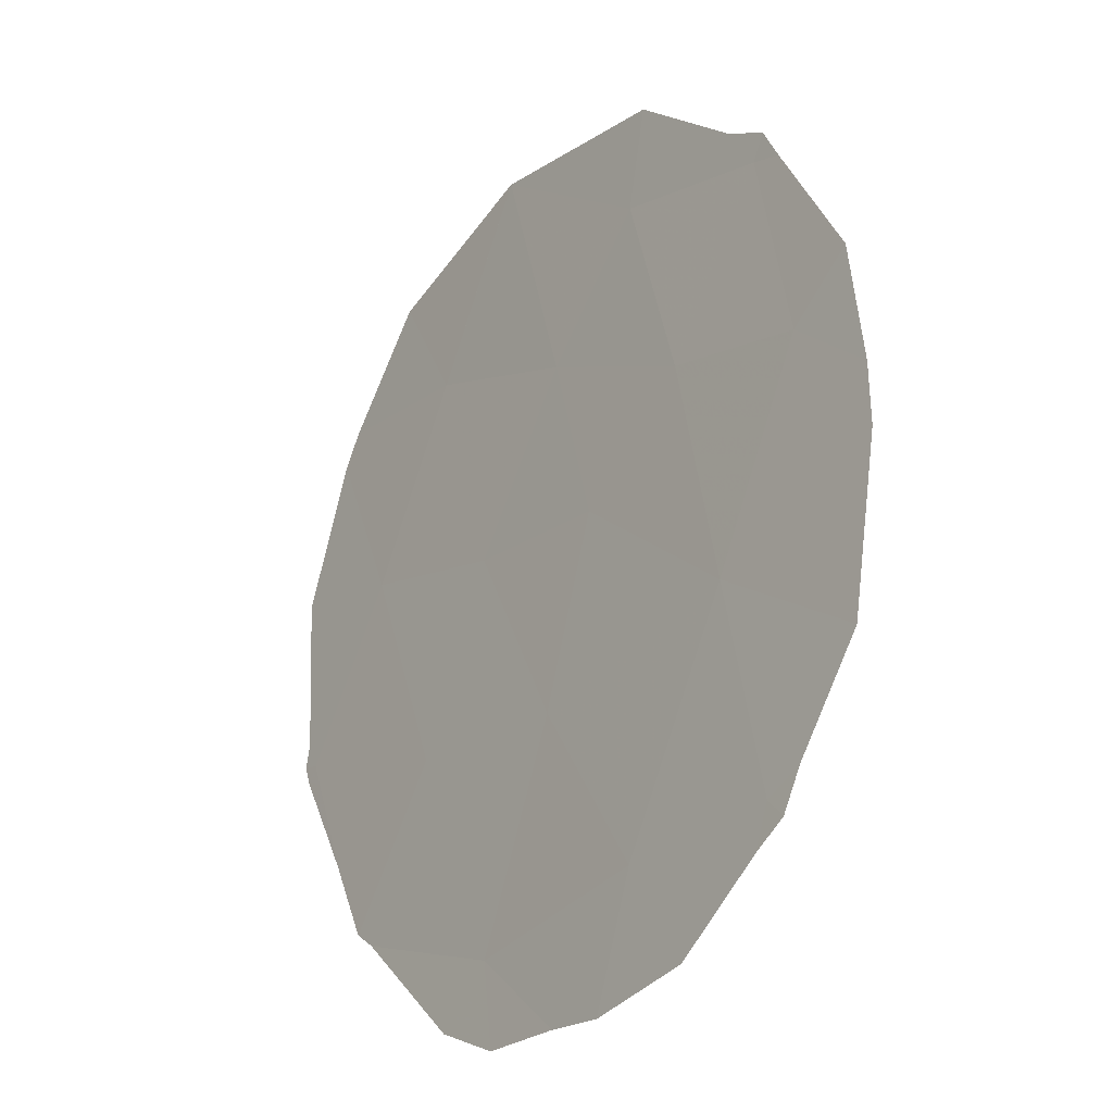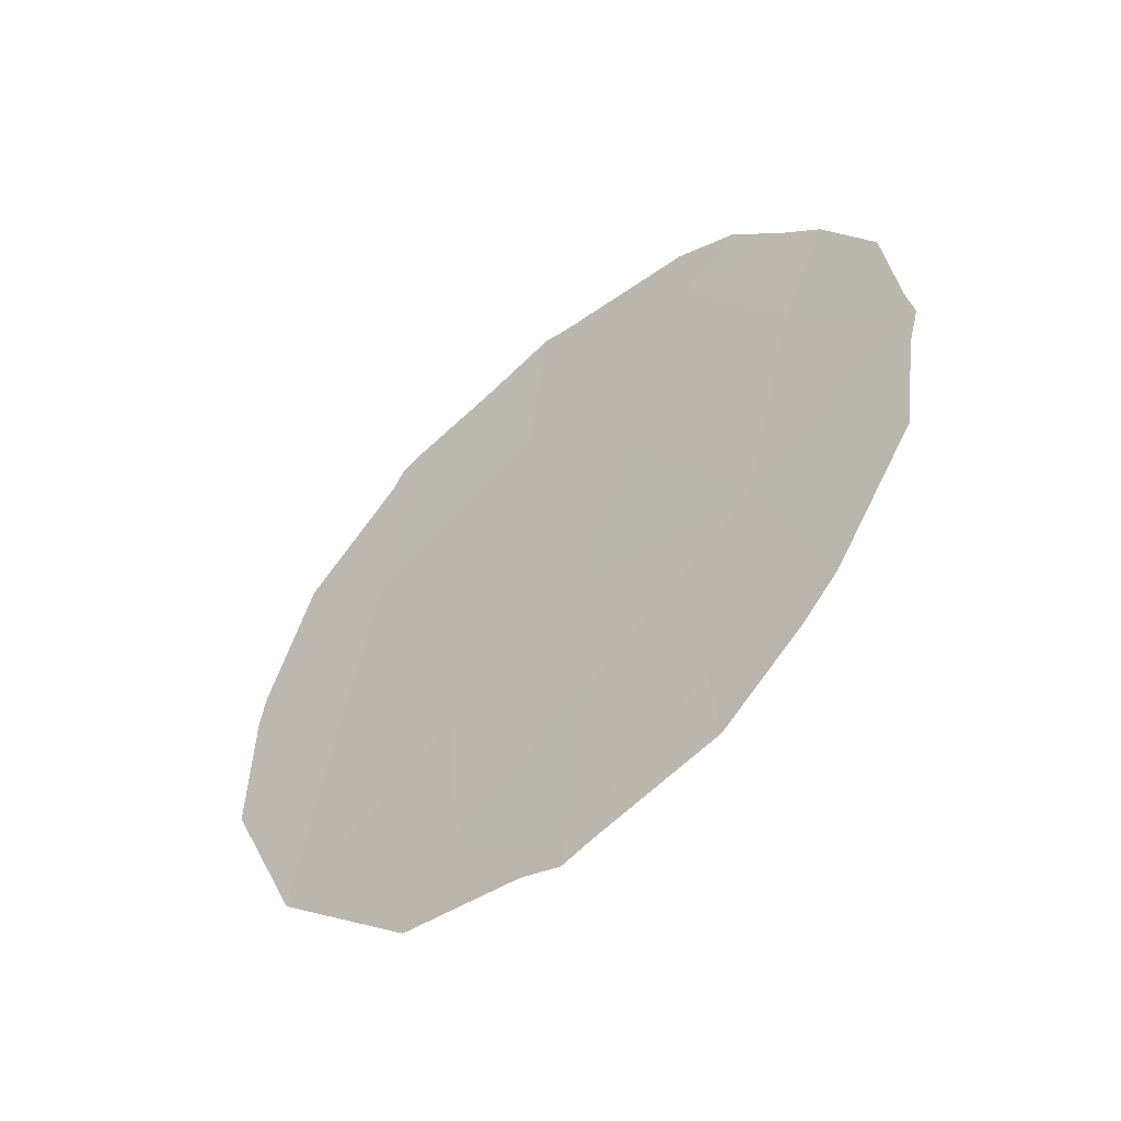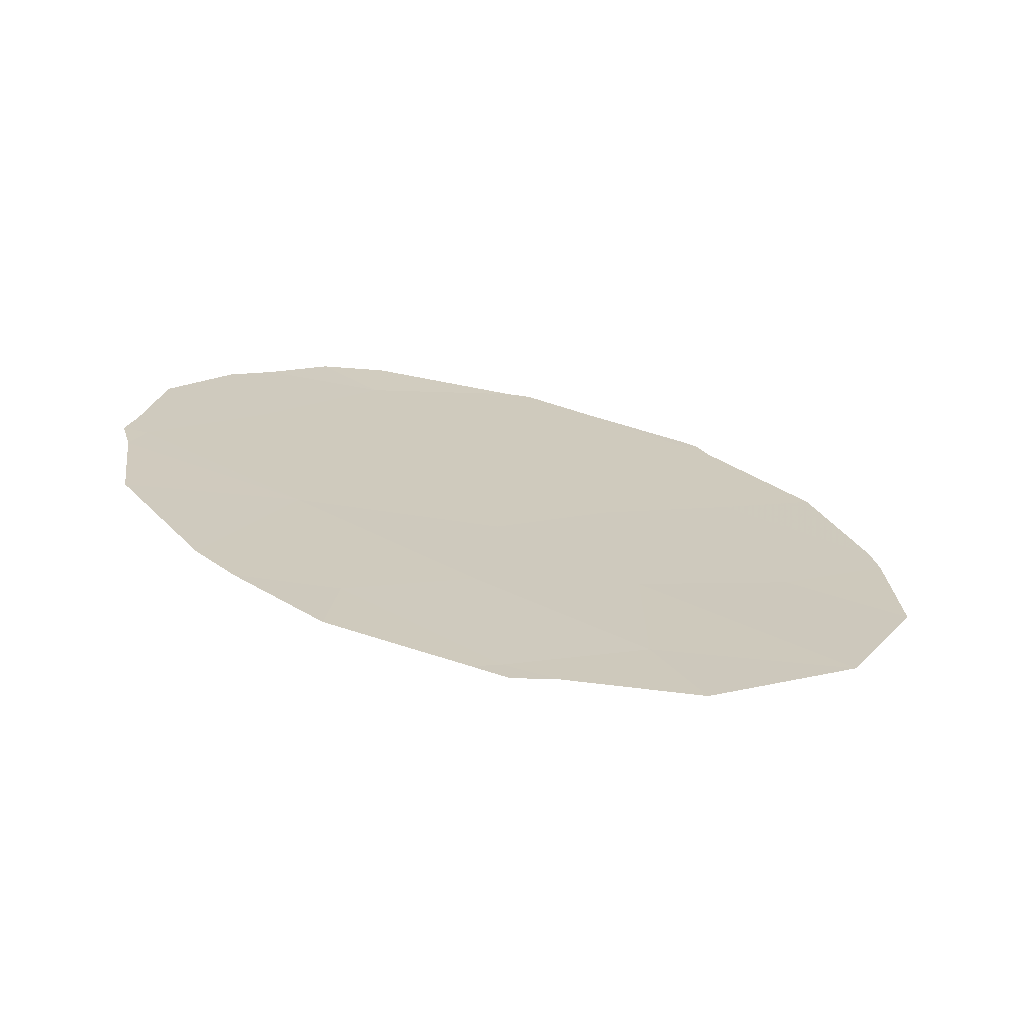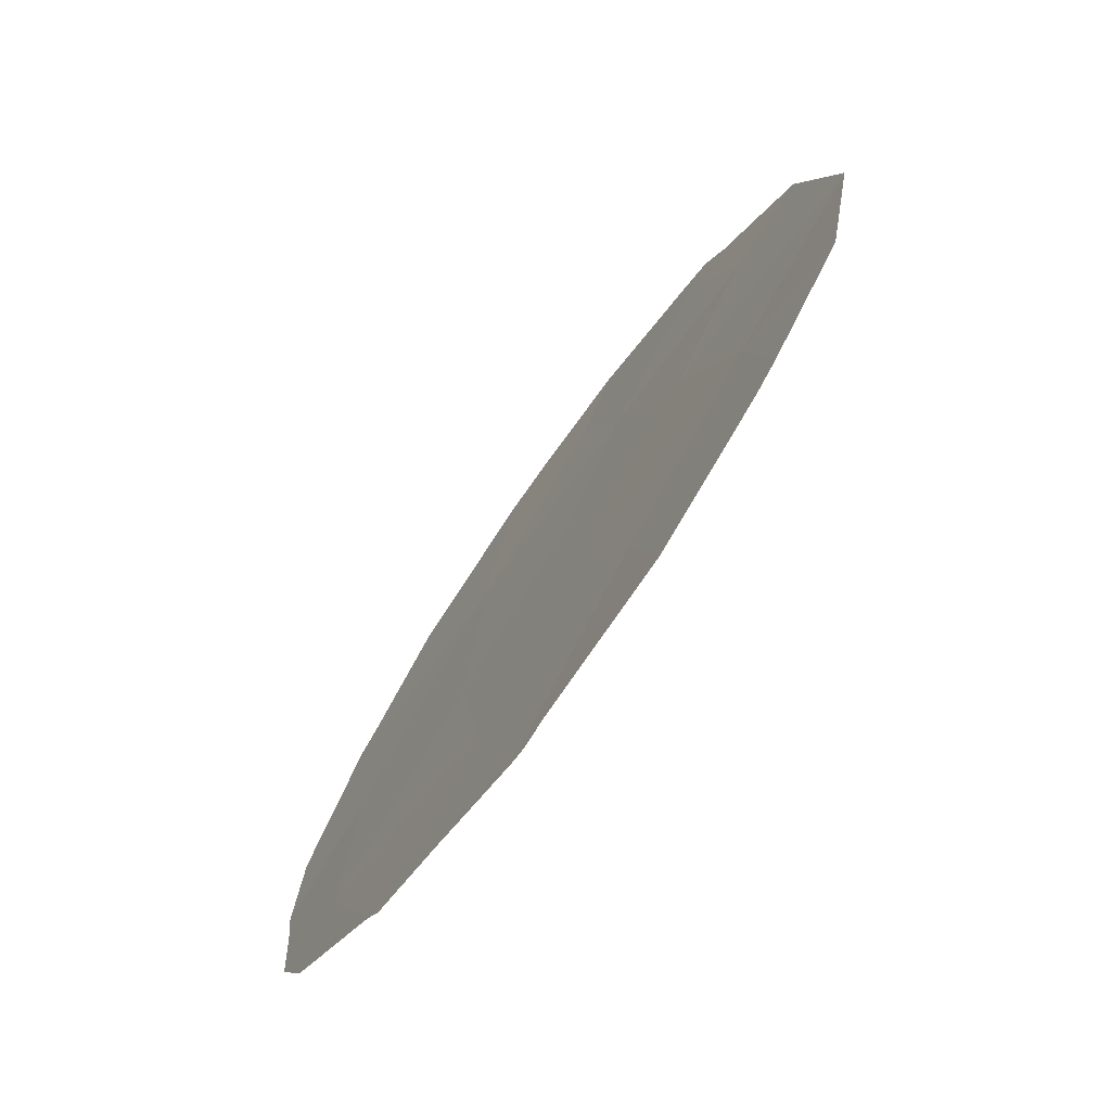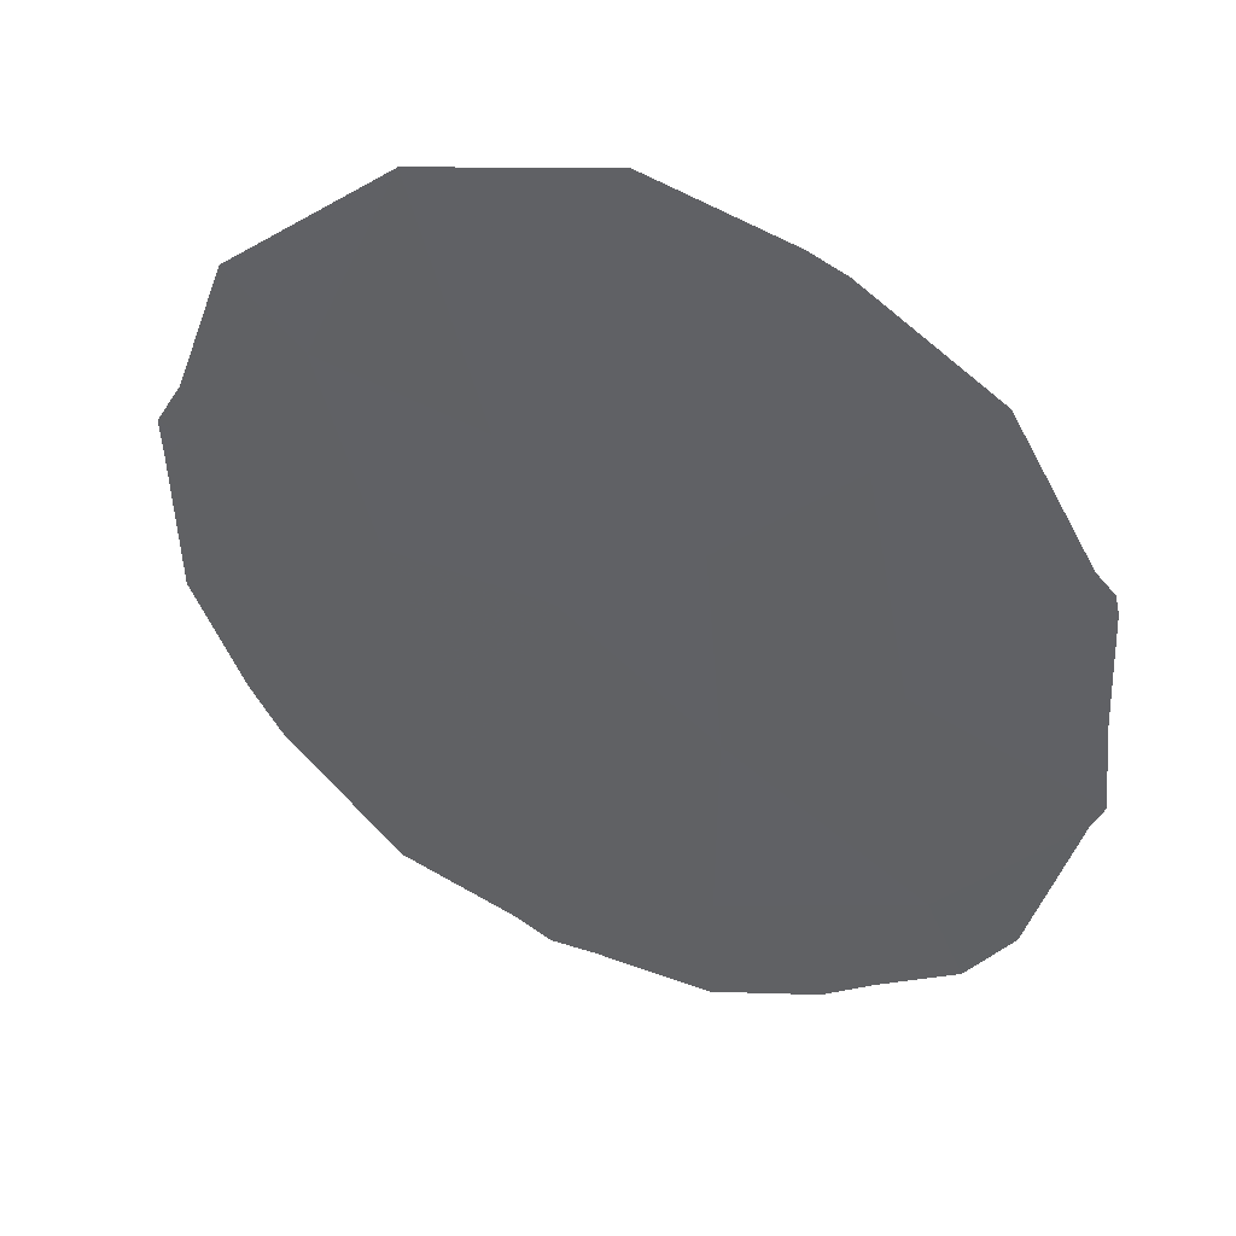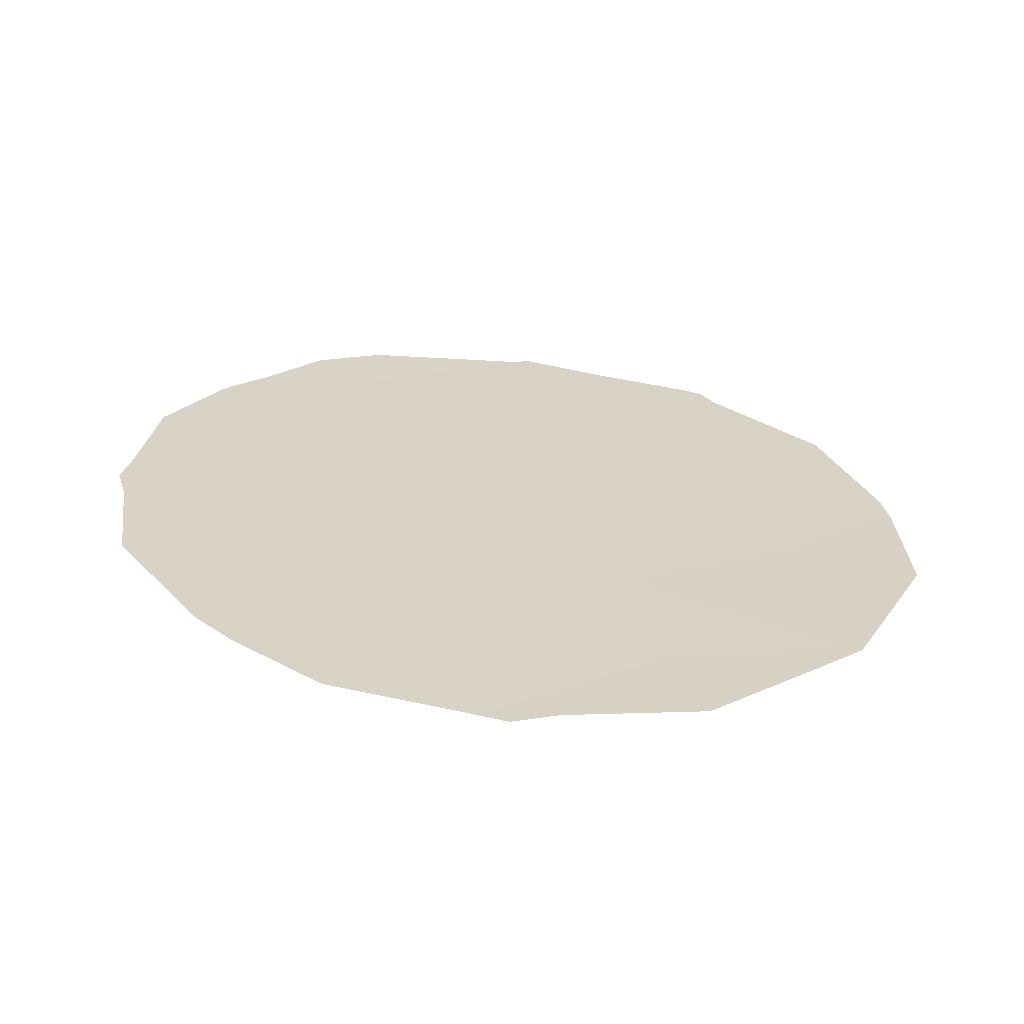
<metadata>
{"format":"obj","ext":"obj","renderer":"f3d","projection":"perspective","resolution":1024,"background":"white","views":[{"elev":-75.6,"azim":155.1,"up":"+Y"},{"elev":-51.6,"azim":-79.2,"up":"+Z"},{"elev":-69.4,"azim":49.4,"up":"+Z"},{"elev":48.7,"azim":21.4,"up":"+Y"},{"elev":73.5,"azim":-65.5,"up":"+Y"},{"elev":-63.3,"azim":56.9,"up":"+Z"}]}
</metadata>
<code>
v -83.61 81.6 -23.2
v -85.15 78.83 -24.09
v -83.22 82.36 -28.4
v -82.49 83.63 -27.45
v -83.34 82.09 -26.5
v -83.98 80.9 -21.04
v -82.92 82.83 -21.91
v -81.91 84.68 -22.82
v -84.57 79.83 -22.78
v -82.5 83.62 -25.79
v -82.64 83.36 -23.82
v -83.99 80.96 -27.36
v -83.23 82.29 -24.92
v -81.67 85.11 -24.91
v -84.28 80.41 -25.24
v -82.06 84.39 -20.85
v -85.22 78.71 -24.51
v -85.15 78.87 -25.7
v -82.95 82.84 -28.51
v -82.24 84.07 -28.31
v -83.95 80.92 -20.22
v -83.17 82.37 -20.13
v -81.44 85.5 -26.99
v -83.18 82.43 -28.67
v -83.36 82.11 -28.57
v -84.3 80.29 -20.53
v -81.93 84.64 -20.96
v -81.99 84.53 -20.75
v -81.09 86.21 -23.83
v -81.12 86.15 -23.45
v -82.63 83.36 -20.35
v -83.03 82.62 -20.07
v -82.07 84.38 -20.66
v -85.23 78.68 -23.69
v -85.13 78.82 -22.53
v -84.6 79.76 -21.17
v -81.04 86.26 -25.24
v -81.44 85.5 -26.99
v -84.5 80.06 -27.48
v -84.04 80.87 -28.21
v -84.71 79.69 -27.07
v -81.44 85.5 -26.99
v -85.27 78.6 -24.1
v -81.38 85.66 -22.01
v -84.82 79.36 -21.58
f 15 2 17
f 15 17 18
f 4 3 19
f 4 19 20
f 3 4 5
f 6 22 21
f 13 15 5
f 4 20 23
f 3 24 19
f 3 25 24
f 10 11 13
f 5 4 10
f 14 8 11
f 9 2 15
f 6 21 26
f 16 27 28
f 8 14 29
f 8 29 30
f 13 1 15
f 7 16 31
f 7 31 32
f 16 33 31
f 16 28 33
f 6 7 32
f 6 32 22
f 6 1 7
f 2 9 35
f 2 35 34
f 6 26 36
f 9 15 1
f 14 38 37
f 11 1 13
f 11 7 1
f 5 12 3
f 12 39 40
f 3 12 40
f 3 40 25
f 12 15 41
f 12 41 39
f 15 18 41
f 10 4 23
f 10 23 42
f 14 10 42
f 14 42 38
f 12 5 15
f 2 43 17
f 8 30 44
f 8 7 11
f 11 10 14
f 16 8 44
f 16 44 27
f 2 34 43
f 1 6 9
f 9 45 35
f 8 16 7
f 9 6 36
f 9 36 45
f 14 37 29
f 5 10 13

</code>
